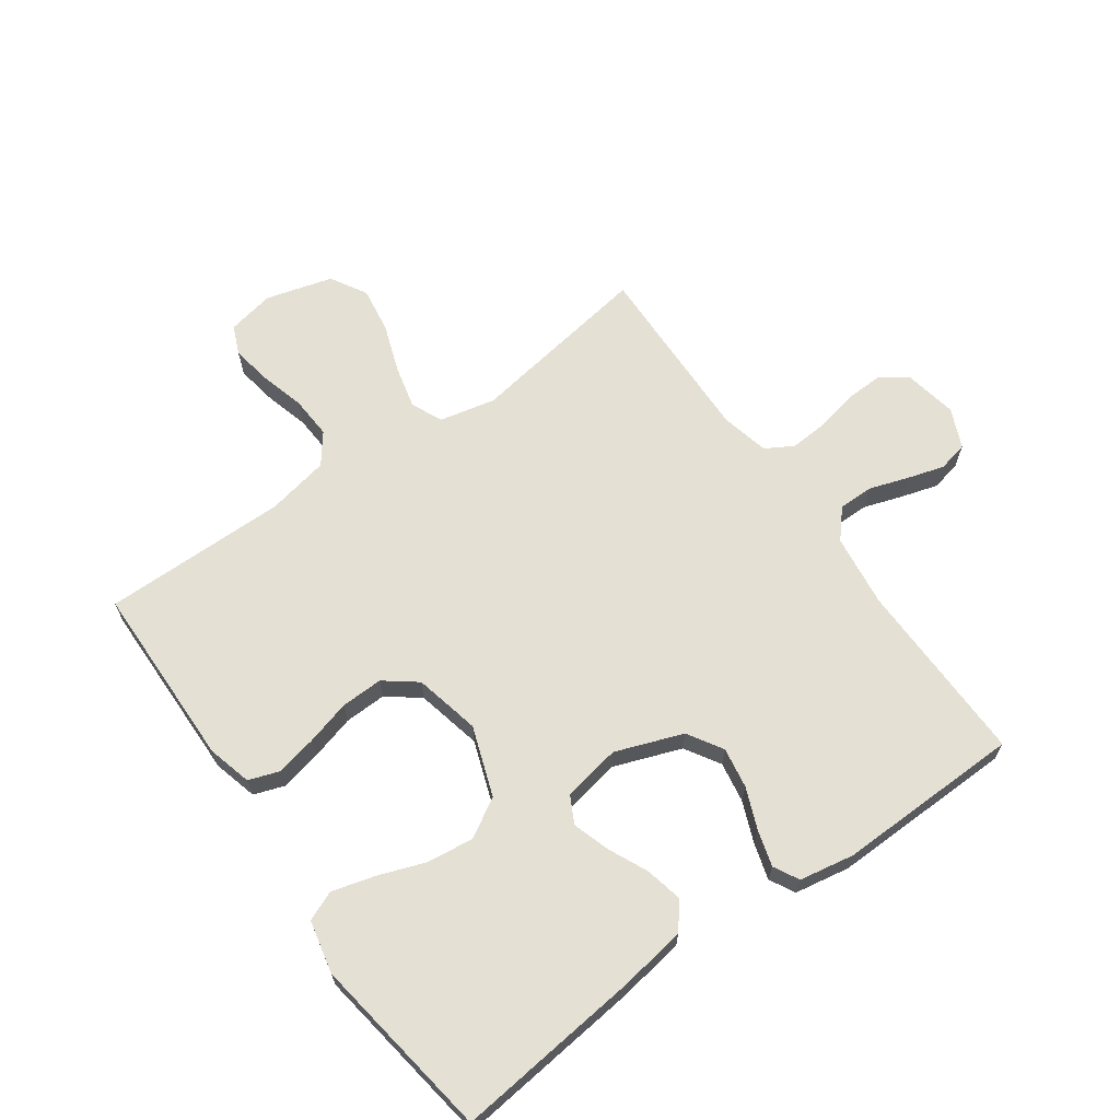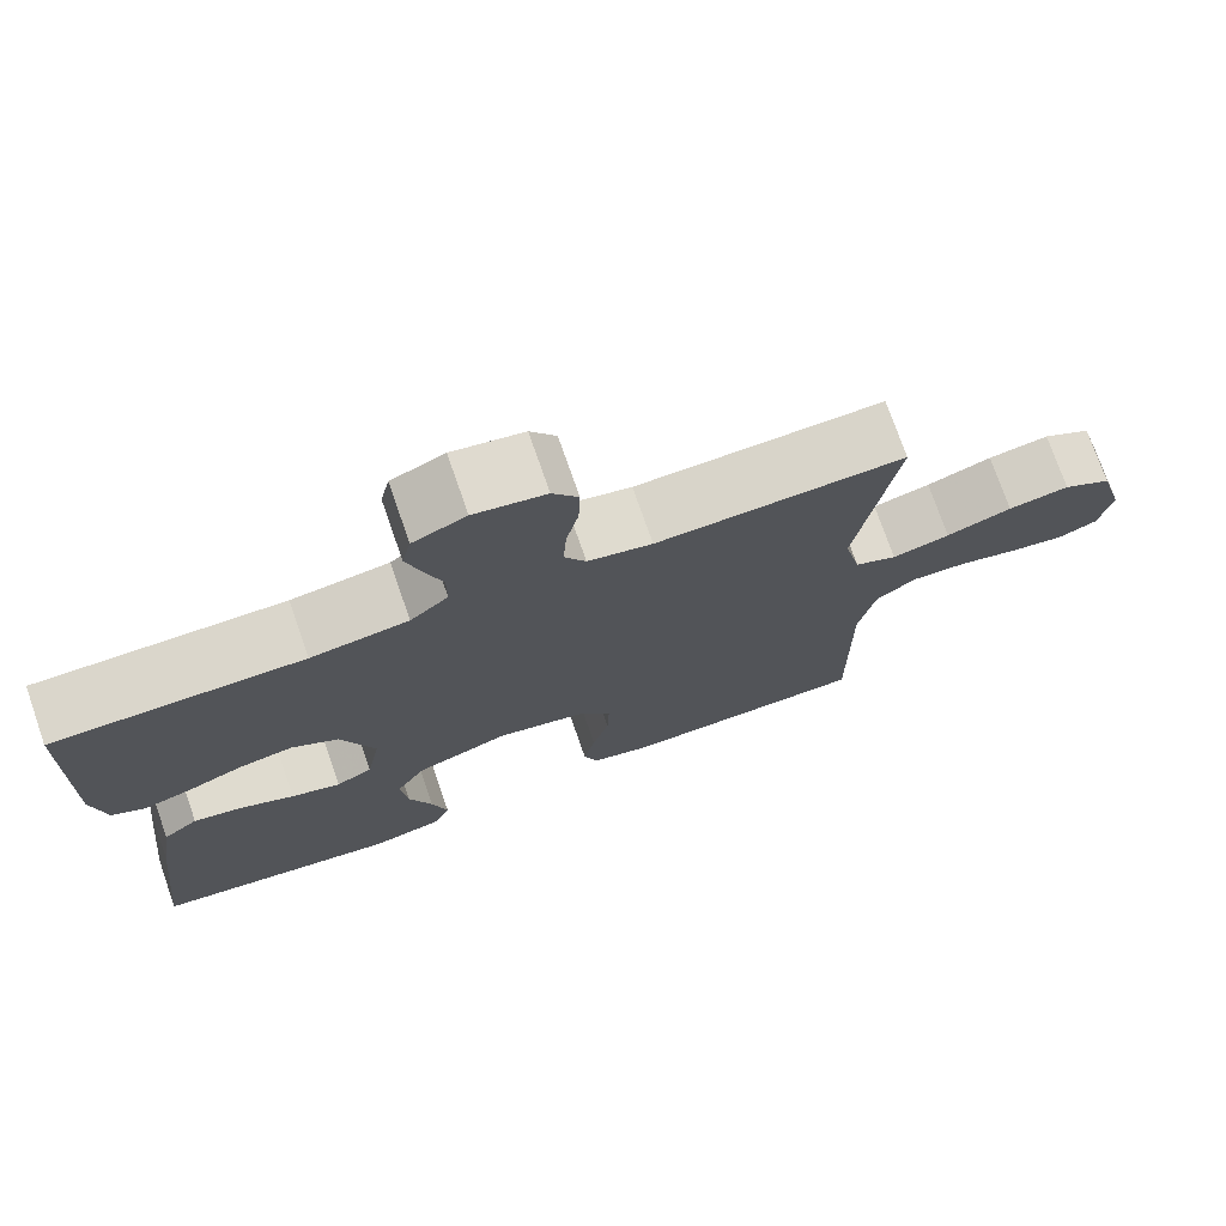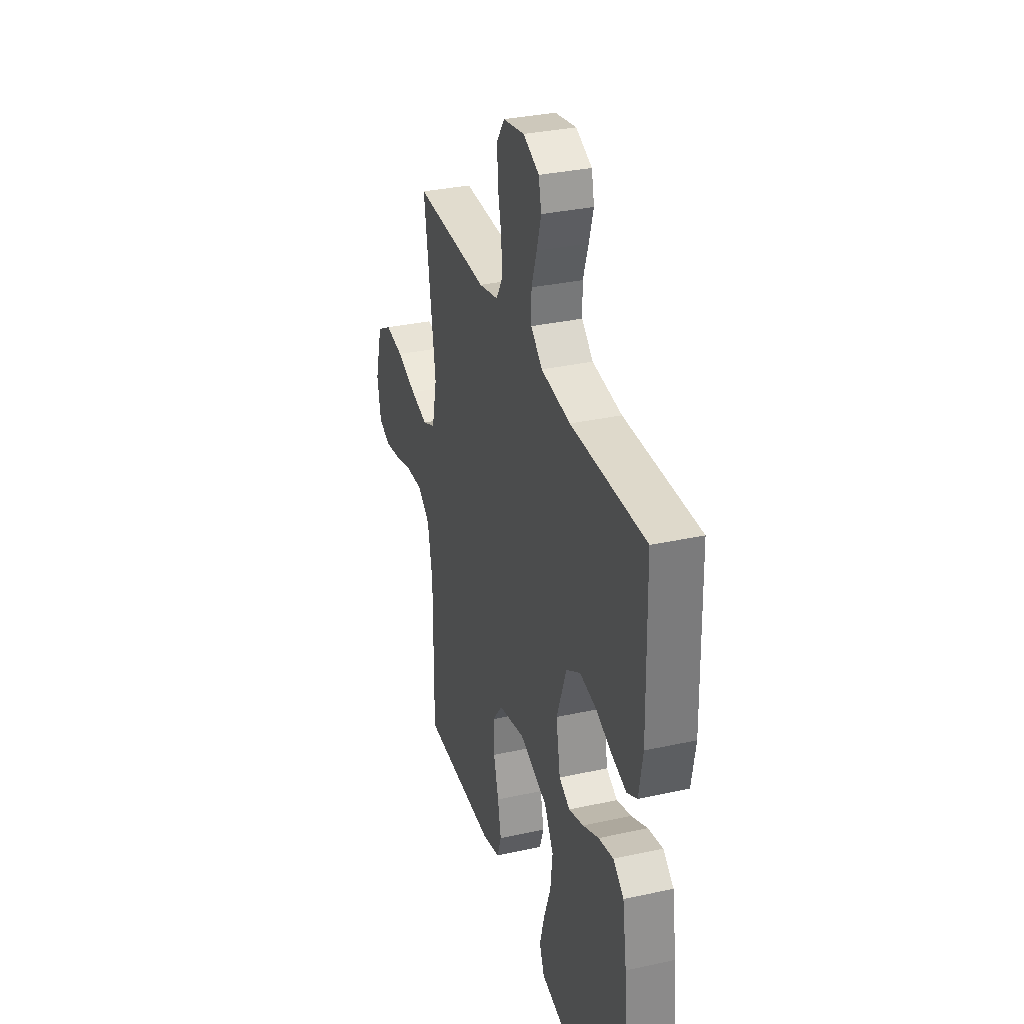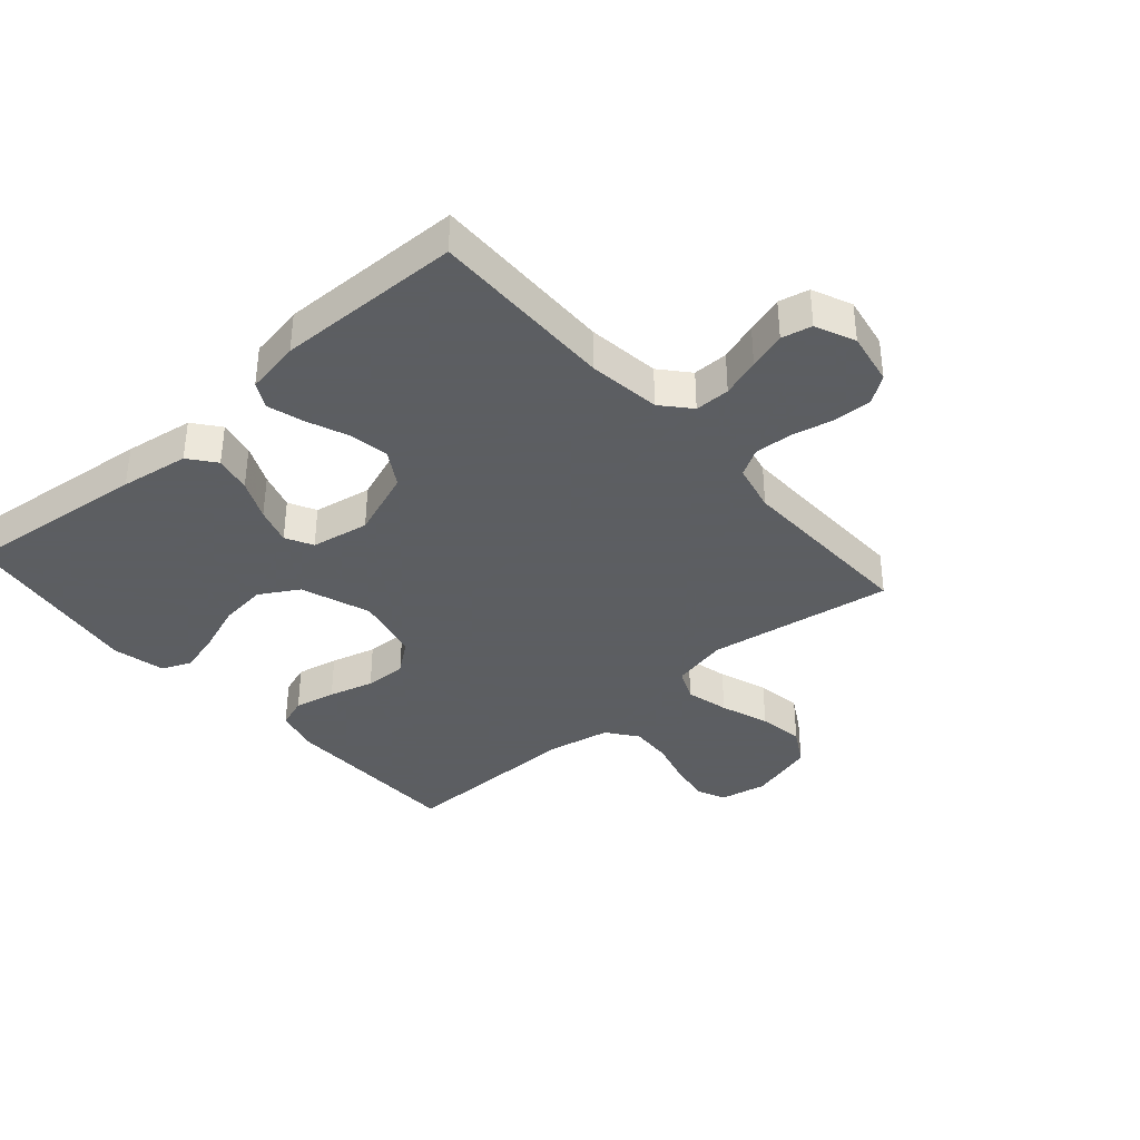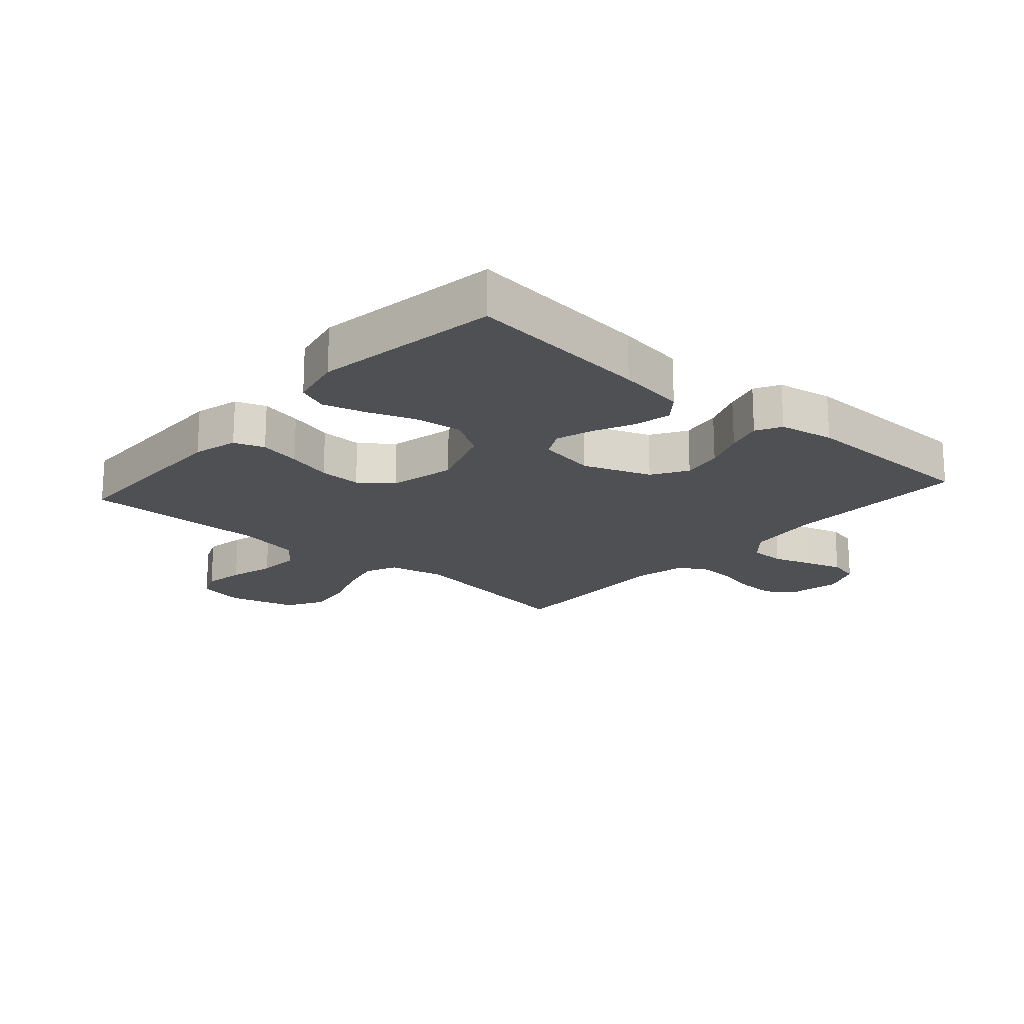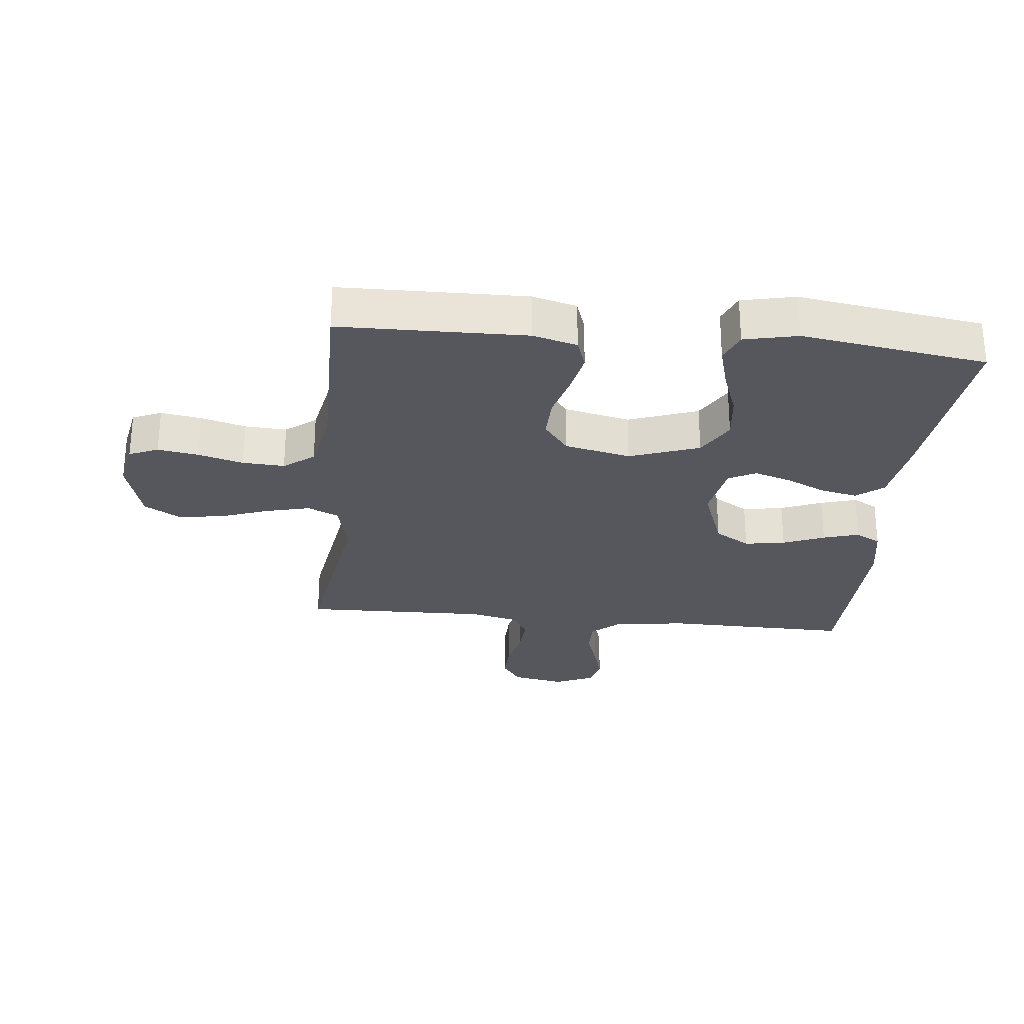
<metadata>
{"format":"obj","ext":"obj","renderer":"f3d","projection":"perspective","resolution":1024,"background":"white","views":[{"elev":65.8,"azim":-125.4,"up":"+Y"},{"elev":74.4,"azim":-19.2,"up":"+Z"},{"elev":32.7,"azim":-107.0,"up":"+Z"},{"elev":-37.4,"azim":-48.7,"up":"+Y"},{"elev":-19.0,"azim":-131.4,"up":"+Y"},{"elev":-27.6,"azim":174.2,"up":"+Y"}]}
</metadata>
<code>
v -0.5 0.07 -0.5
v -0.467 0.07 -0.2
v -0.45 0.07 -0.089
v -0.407 0.07 -0.055
v -0.347 0.07 -0.068
v -0.282 0.07 -0.098
v -0.222 0.07 -0.117
v -0.178 0.07 -0.094
v -0.161 0.07 0
v -0.201 0.07 0.109
v -0.258 0.07 0.144
v -0.324 0.07 0.133
v -0.391 0.07 0.106
v -0.449 0.07 0.089
v -0.49 0.07 0.111
v -0.506 0.07 0.2
v -0.5 0.07 0.5
v -0.2 0.07 0.495
v -0.082 0.07 0.51
v -0.036 0.07 0.55
v -0.036 0.07 0.607
v -0.057 0.07 0.67
v -0.075 0.07 0.73
v -0.064 0.07 0.779
v 0 0.07 0.807
v 0.086 0.07 0.791
v 0.117 0.07 0.747
v 0.115 0.07 0.685
v 0.1 0.07 0.618
v 0.096 0.07 0.556
v 0.122 0.07 0.511
v 0.2 0.07 0.493
v 0.5 0.07 0.5
v 0.453 0.07 0.2
v 0.473 0.07 0.109
v 0.524 0.07 0.086
v 0.594 0.07 0.103
v 0.673 0.07 0.131
v 0.747 0.07 0.142
v 0.806 0.07 0.108
v 0.836 0.07 0
v 0.821 0.07 -0.077
v 0.774 0.07 -0.097
v 0.708 0.07 -0.086
v 0.635 0.07 -0.066
v 0.567 0.07 -0.062
v 0.518 0.07 -0.099
v 0.498 0.07 -0.2
v 0.5 0.07 -0.5
v 0.2 0.07 -0.505
v 0.128 0.07 -0.486
v 0.111 0.07 -0.437
v 0.125 0.07 -0.37
v 0.145 0.07 -0.297
v 0.147 0.07 -0.229
v 0.107 0.07 -0.177
v 0 0.07 -0.153
v -0.113 0.07 -0.193
v -0.15 0.07 -0.256
v -0.141 0.07 -0.332
v -0.113 0.07 -0.409
v -0.094 0.07 -0.478
v -0.114 0.07 -0.526
v -0.2 0.07 -0.545
v -0.5 0 -0.5
v -0.467 0 -0.2
v -0.45 0 -0.089
v -0.407 0 -0.055
v -0.347 0 -0.068
v -0.282 0 -0.098
v -0.222 0 -0.117
v -0.178 0 -0.094
v -0.161 0 0
v -0.201 0 0.109
v -0.258 0 0.144
v -0.324 0 0.133
v -0.391 0 0.106
v -0.449 0 0.089
v -0.49 0 0.111
v -0.506 0 0.2
v -0.5 0 0.5
v -0.2 0 0.495
v -0.082 0 0.51
v -0.036 0 0.55
v -0.036 0 0.607
v -0.057 0 0.67
v -0.075 0 0.73
v -0.064 0 0.779
v 0 0 0.807
v 0.086 0 0.791
v 0.117 0 0.747
v 0.115 0 0.685
v 0.1 0 0.618
v 0.096 0 0.556
v 0.122 0 0.511
v 0.2 0 0.493
v 0.5 0 0.5
v 0.453 0 0.2
v 0.473 0 0.109
v 0.524 0 0.086
v 0.594 0 0.103
v 0.673 0 0.131
v 0.747 0 0.142
v 0.806 0 0.108
v 0.836 0 0
v 0.821 0 -0.077
v 0.774 0 -0.097
v 0.708 0 -0.086
v 0.635 0 -0.066
v 0.567 0 -0.062
v 0.518 0 -0.099
v 0.498 0 -0.2
v 0.5 0 -0.5
v 0.2 0 -0.505
v 0.128 0 -0.486
v 0.111 0 -0.437
v 0.125 0 -0.37
v 0.145 0 -0.297
v 0.147 0 -0.229
v 0.107 0 -0.177
v 0 0 -0.153
v -0.113 0 -0.193
v -0.15 0 -0.256
v -0.141 0 -0.332
v -0.113 0 -0.409
v -0.094 0 -0.478
v -0.114 0 -0.526
v -0.2 0 -0.545
f 60 61 62 63
f 60 63 64 1
f 51 52 53 54
f 49 50 51 54
f 48 49 54 55
f 47 48 55 56
f 42 43 44 45
f 40 41 42 45
f 40 45 46
f 37 38 39 40
f 36 37 40 46
f 35 36 46 47
f 32 33 34
f 31 32 34 35
f 26 27 28 29
f 26 29 30
f 25 26 30
f 24 25 30
f 21 22 23 24
f 21 24 30 31
f 15 16 17 18
f 15 18 19
f 12 13 14 15
f 11 12 15 19
f 10 11 19 20
f 3 4 5 6
f 3 6 7
f 2 3 7
f 59 60 1 2
f 58 59 2 7
f 57 58 7 8
f 56 57 8 9
f 20 21 31 35
f 20 35 47 56
f 9 10 20 56
f 127 126 125 124
f 65 128 127 124
f 118 117 116 115
f 118 115 114 113
f 119 118 113 112
f 120 119 112 111
f 109 108 107 106
f 109 106 105 104
f 110 109 104
f 104 103 102 101
f 110 104 101 100
f 111 110 100 99
f 98 97 96
f 99 98 96 95
f 93 92 91 90
f 94 93 90
f 94 90 89
f 94 89 88
f 88 87 86 85
f 95 94 88 85
f 82 81 80 79
f 83 82 79
f 79 78 77 76
f 83 79 76 75
f 84 83 75 74
f 70 69 68 67
f 71 70 67
f 71 67 66
f 66 65 124 123
f 71 66 123 122
f 72 71 122 121
f 73 72 121 120
f 99 95 85 84
f 120 111 99 84
f 120 84 74 73
f 1 65 66 2
f 2 66 67 3
f 3 67 68 4
f 4 68 69 5
f 5 69 70 6
f 6 70 71 7
f 7 71 72 8
f 8 72 73 9
f 9 73 74 10
f 10 74 75 11
f 11 75 76 12
f 12 76 77 13
f 13 77 78 14
f 14 78 79 15
f 15 79 80 16
f 16 80 81 17
f 17 81 82 18
f 18 82 83 19
f 19 83 84 20
f 20 84 85 21
f 21 85 86 22
f 22 86 87 23
f 23 87 88 24
f 24 88 89 25
f 25 89 90 26
f 26 90 91 27
f 27 91 92 28
f 28 92 93 29
f 29 93 94 30
f 30 94 95 31
f 31 95 96 32
f 32 96 97 33
f 33 97 98 34
f 34 98 99 35
f 35 99 100 36
f 36 100 101 37
f 37 101 102 38
f 38 102 103 39
f 39 103 104 40
f 40 104 105 41
f 41 105 106 42
f 42 106 107 43
f 43 107 108 44
f 44 108 109 45
f 45 109 110 46
f 46 110 111 47
f 47 111 112 48
f 48 112 113 49
f 49 113 114 50
f 50 114 115 51
f 51 115 116 52
f 52 116 117 53
f 53 117 118 54
f 54 118 119 55
f 55 119 120 56
f 56 120 121 57
f 57 121 122 58
f 58 122 123 59
f 59 123 124 60
f 60 124 125 61
f 61 125 126 62
f 62 126 127 63
f 63 127 128 64
f 64 128 65 1

</code>
